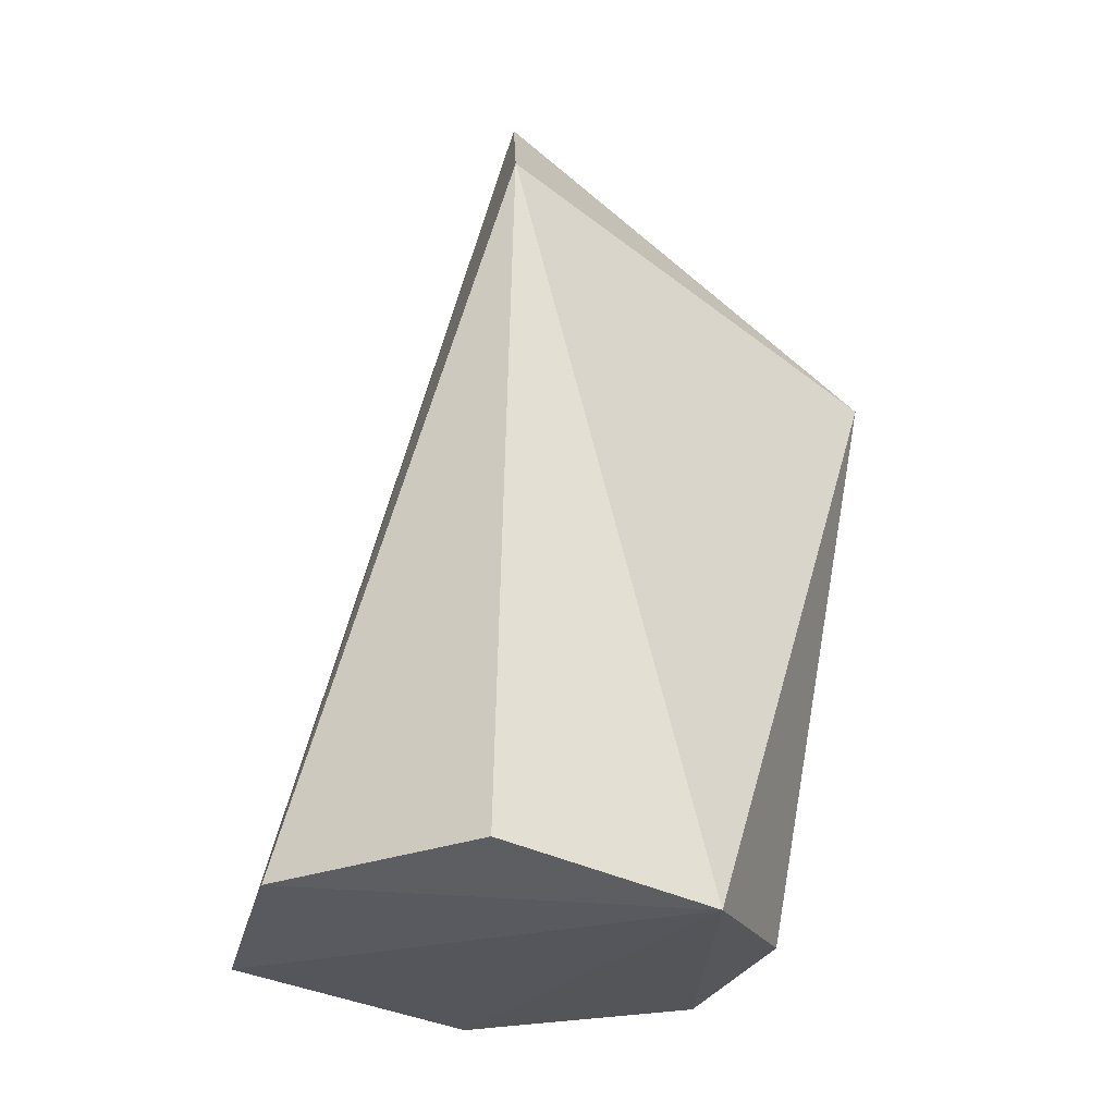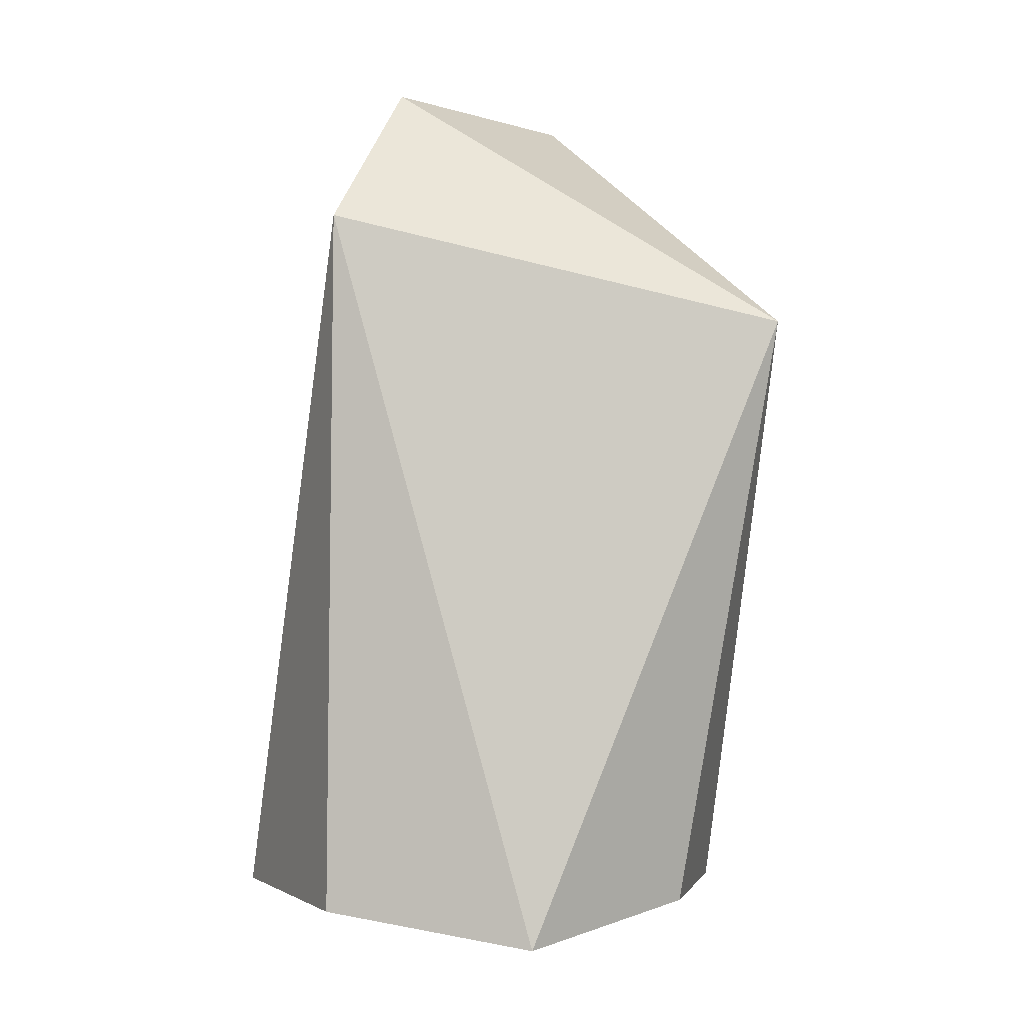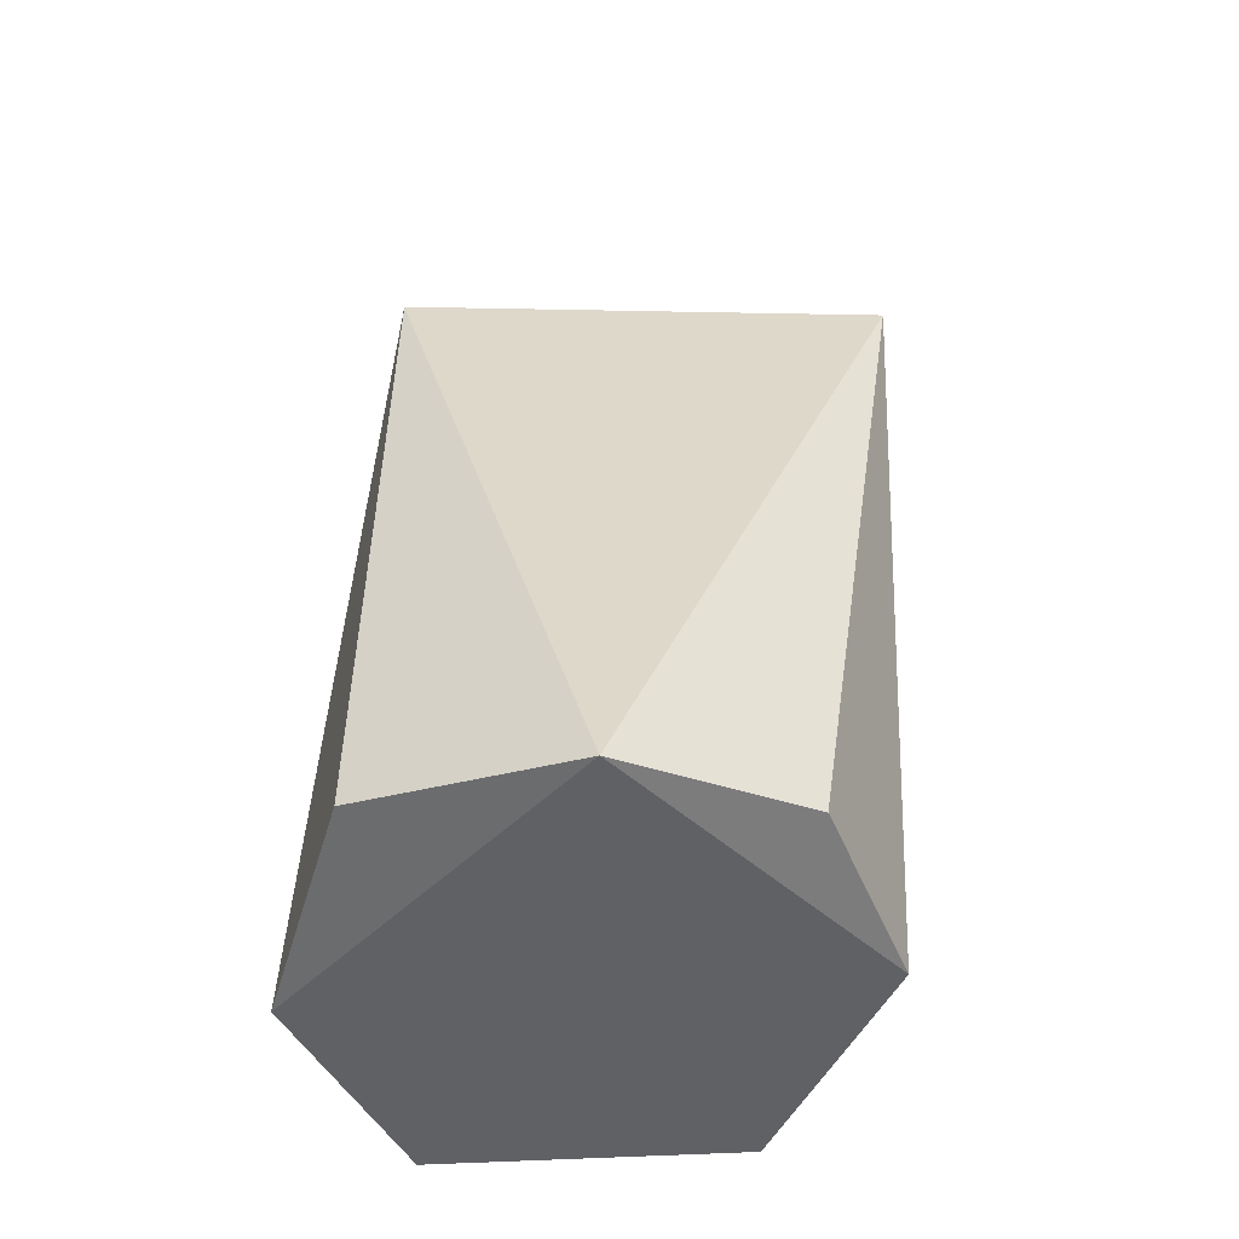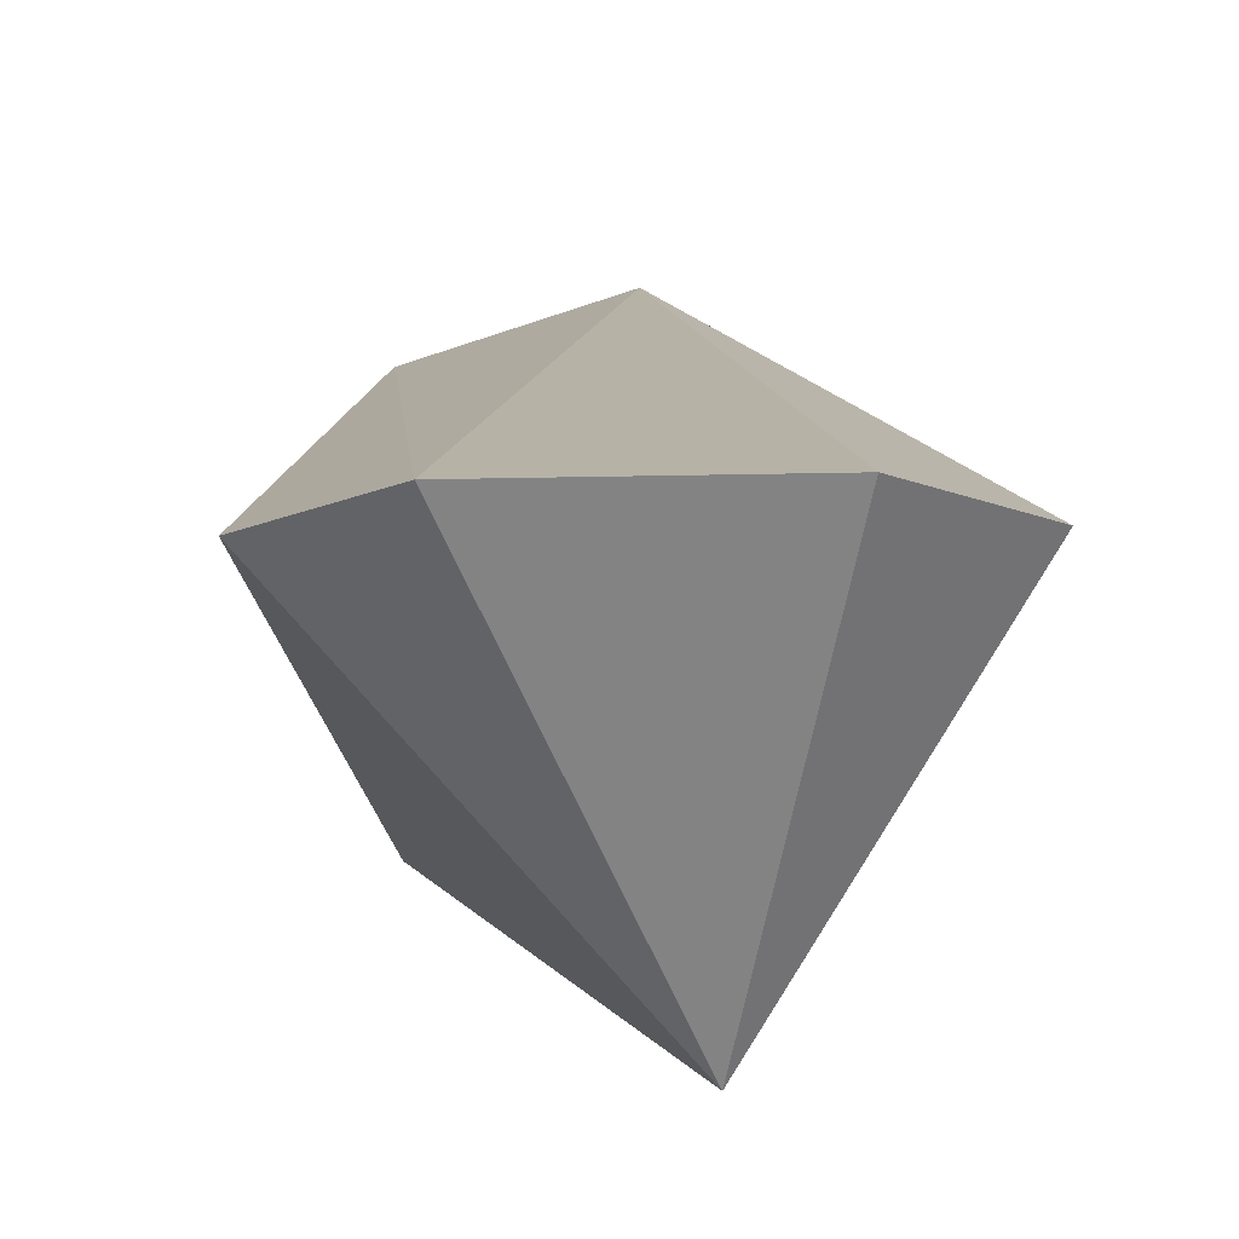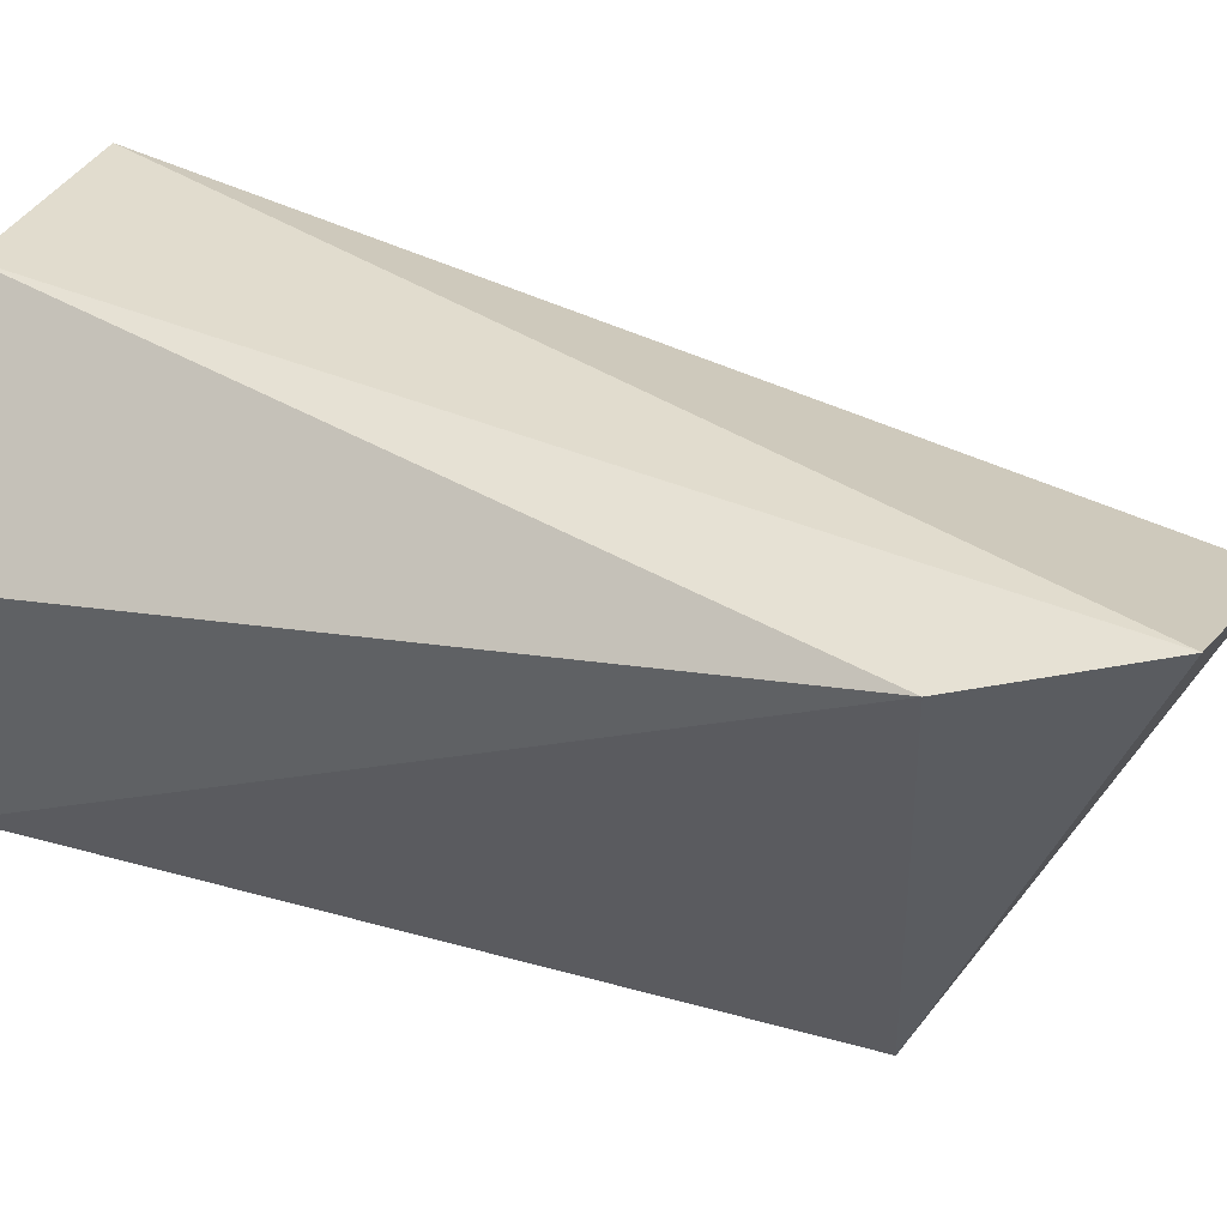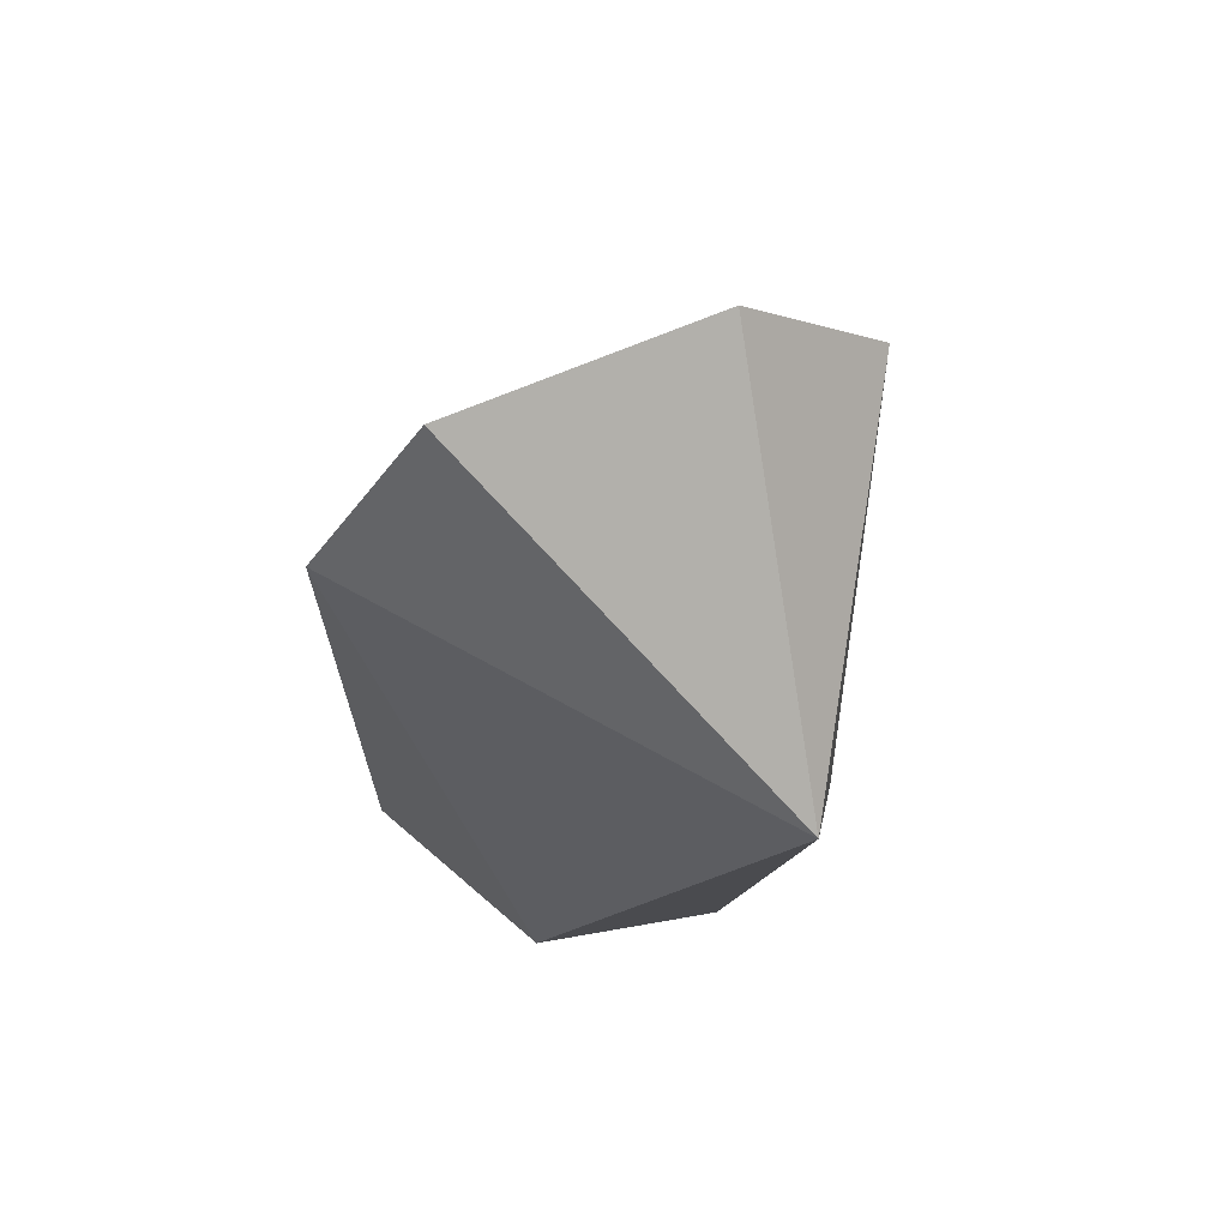
<metadata>
{"format":"obj","ext":"obj","renderer":"f3d","projection":"perspective","resolution":1024,"background":"white","views":[{"elev":-29.9,"azim":-85.1,"up":"+Z"},{"elev":-0.7,"azim":-49.5,"up":"+Z"},{"elev":-52.5,"azim":-40.3,"up":"+Z"},{"elev":-5.6,"azim":-3.4,"up":"+Y"},{"elev":11.2,"azim":-68.1,"up":"+Y"},{"elev":68.5,"azim":-21.8,"up":"+Z"}]}
</metadata>
<code>
v  -0.05575 0.0678 0.0002057
v  -0.08776 -0.005016 -0.000206
v  -0.08941 -0.009955 0.2437
v  -0.05252 -0.06965 -0.01103
v  -0.04935 -0.004764 0.2923
v  0.0401 -0.002477 0.2915
v  0.01307 0.09134 -0.000968
v  0.08724 0.02396 0.001032
v  0.0873 -0.006541 0.244
v  0.01106 -0.08575 3.091e-05
v  0.01707 -0.1244 0.2072
v  0.06811 -0.05698 -0.0001639
f 1 2 3
f 2 4 3
f 5 6 7
f 8 7 9
f 7 6 9
f 4 10 11
f 3 11 5
f 5 11 6
f 12 8 9
f 1 3 5
f 11 12 9
f 7 1 5
f 6 11 9
f 3 4 11
f 11 10 12
f 2 1 4
f 4 12 10
f 8 12 4
f 4 7 8
f 4 1 7

</code>
